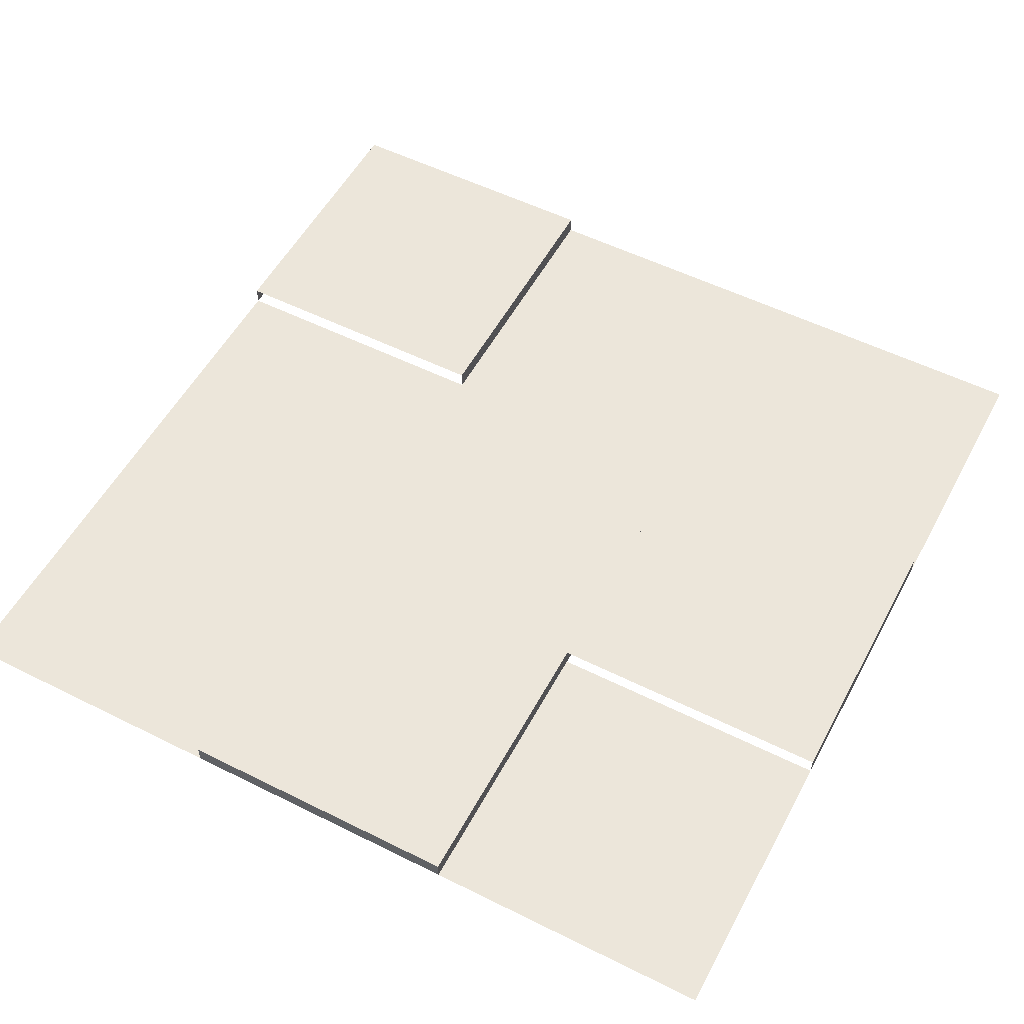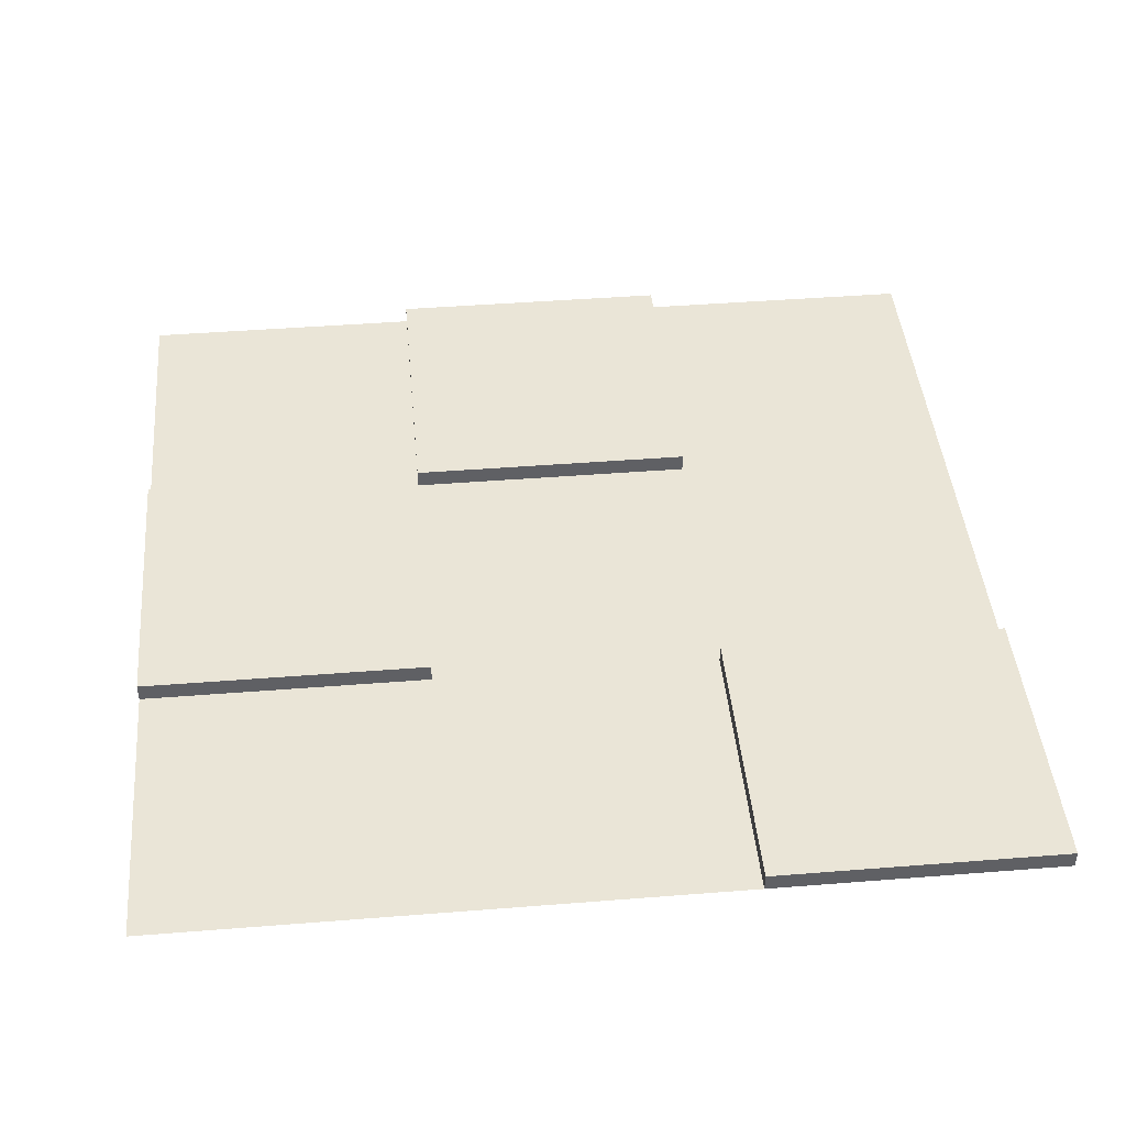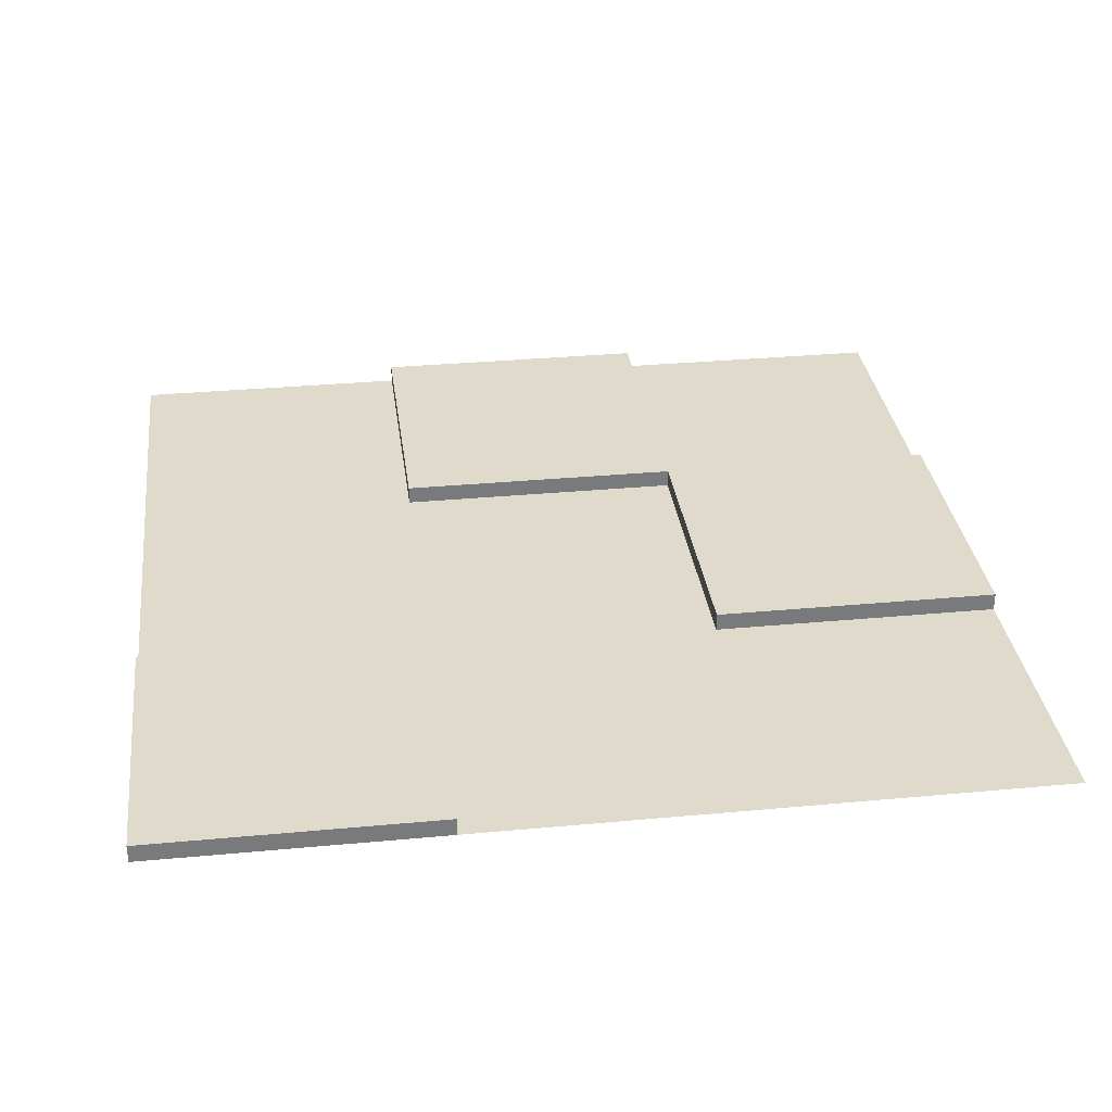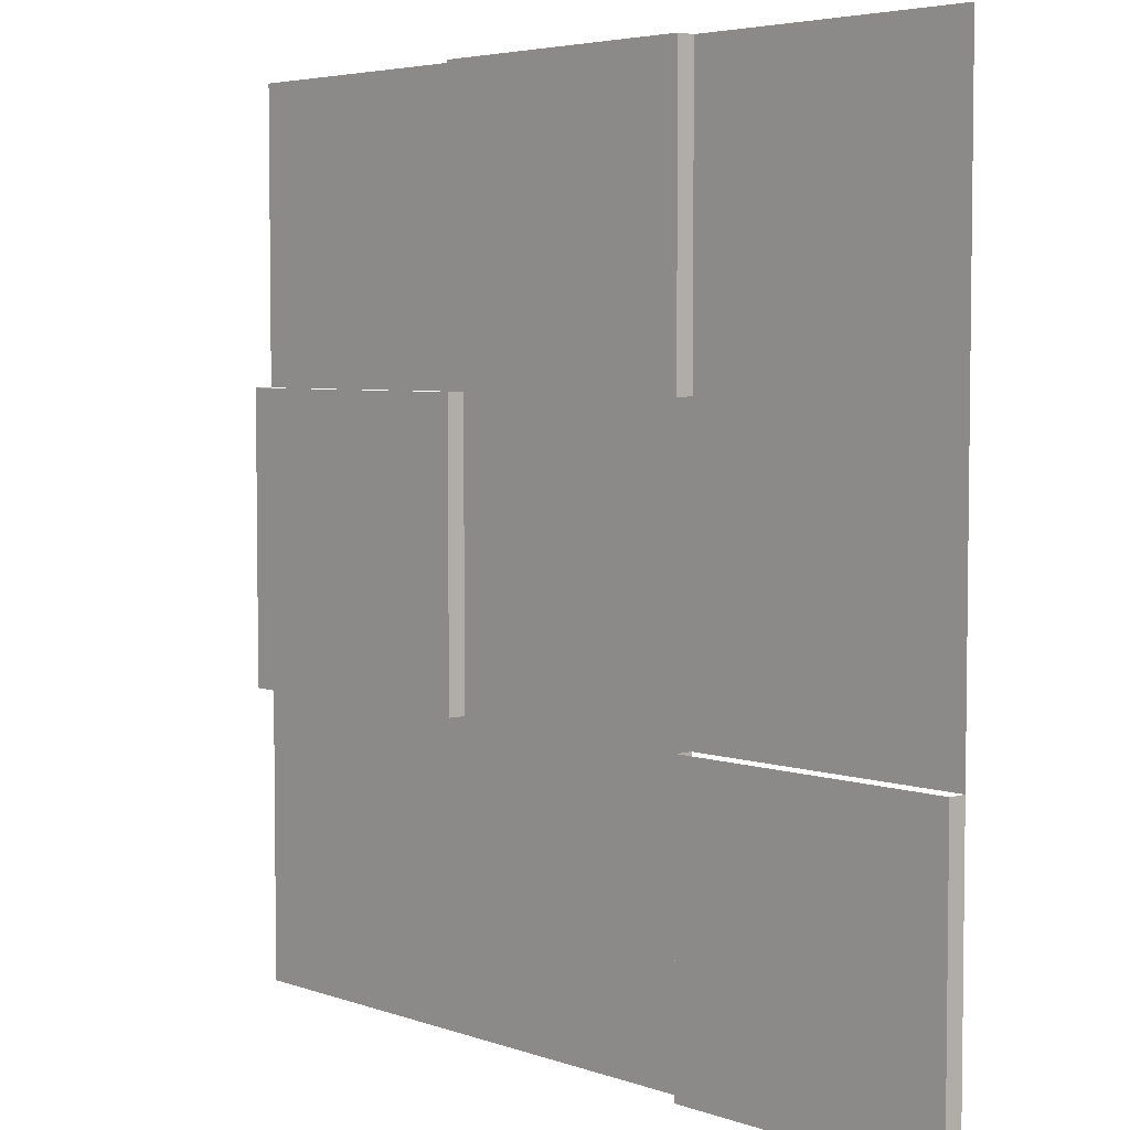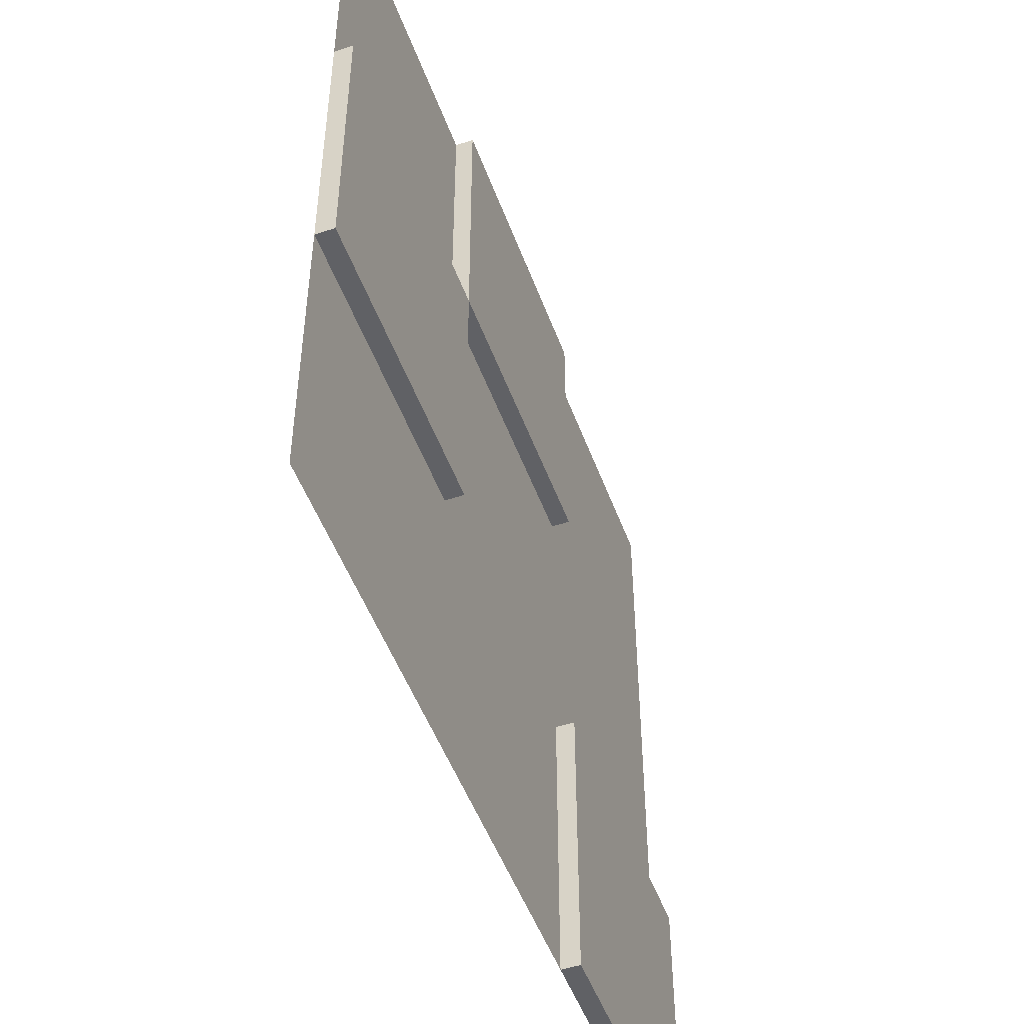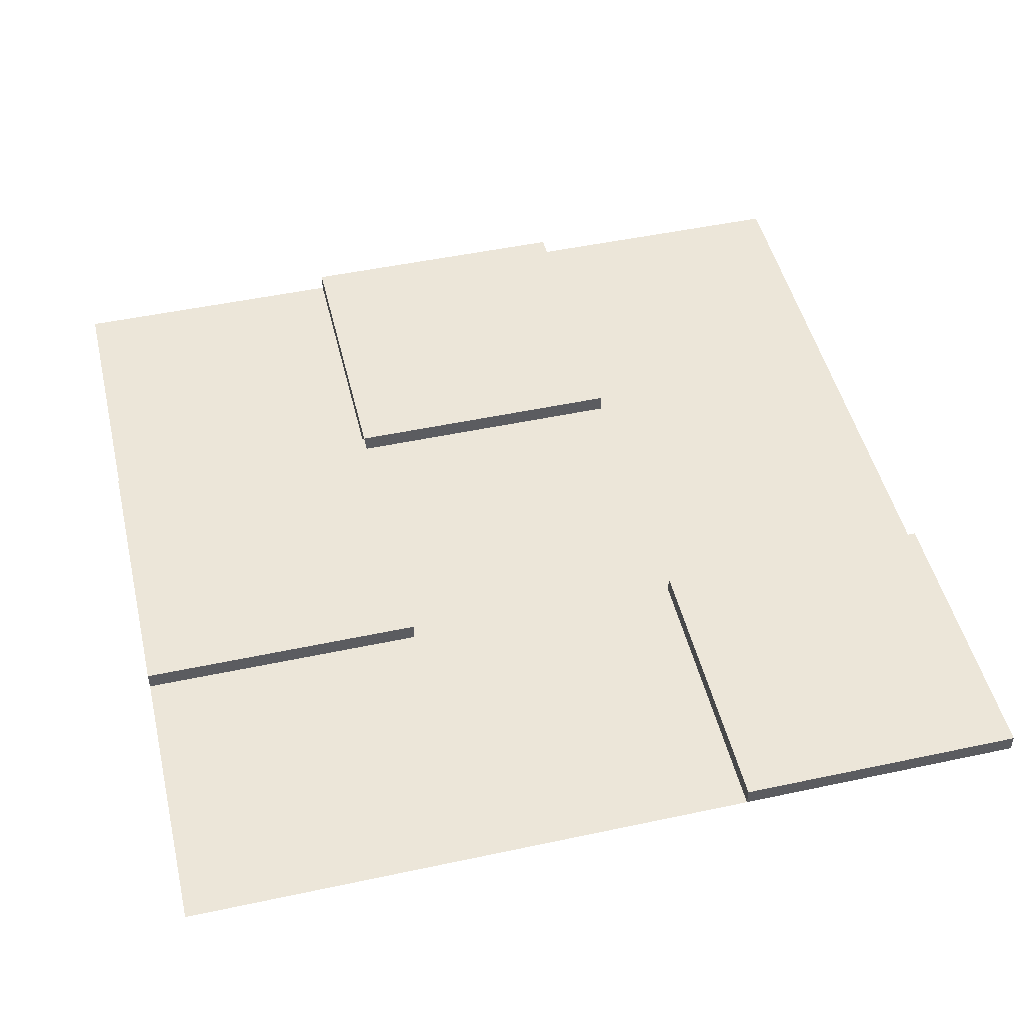
<metadata>
{"format":"obj","ext":"obj","renderer":"f3d","projection":"perspective","resolution":1024,"background":"white","views":[{"elev":54.2,"azim":27.9,"up":"+Y"},{"elev":44.1,"azim":174.7,"up":"+Y"},{"elev":32.4,"azim":-97.4,"up":"+Y"},{"elev":4.6,"azim":-131.8,"up":"+Z"},{"elev":-50.3,"azim":109.9,"up":"+Z"},{"elev":48.7,"azim":166.6,"up":"+Y"}]}
</metadata>
<code>
o Fortress_Floor_09
v -1.5 0.0625 -1.5
v -1.5 0.0625 -0.5
v -0.5 0.0625 -0.5
v -0.5 0.0625 -1.5
v -0.5 0 -1.5
v -0.5 0 -0.5
v 0.5 0 -0.5
v 0.5 0 -1.5
v 0.5 0 -1.5
v 0.5 0 -0.5
v 1.5 0 -0.5
v 1.5 0 -1.5
v -1.5 0 -0.5
v -1.5 0 0.5
v -0.5 0 0.5
v -0.5 0 -0.5
v -0.5 0 -0.5
v -0.5 0 0.5
v 0.5 0 0.5
v 0.5 0 -0.5
v 0.5 0.0625 -0.5
v 0.5 0.0625 0.5
v 1.5 0.0625 0.5
v 1.5 0.0625 -0.5
v -1.5 0 0.5
v -1.5 0 1.5
v -0.5 0 1.5
v -0.5 0 0.5
v -0.5 0.0625 0.5
v -0.5 0.0625 1.5
v 0.5 0.0625 1.5
v 0.5 0.0625 0.5
v 0.5 0 0.5
v 0.5 0 1.5
v 1.5 0 1.5
v 1.5 0 0.5
v 1.5 0.0625 0.5
v 1.5 0 0.5
v 1.5 0 -0.5
v 1.5 0.0625 -0.5
v 0.5 0.0625 0.5
v 0.5 0 0.5
v 0.5 0 -0.5
v 0.5 0.0625 -0.5
v 1.5 0.0625 -0.5
v 1.5 0 -0.5
v 0.5 0 -0.5
v 0.5 0.0625 -0.5
v -0.5 0.0625 -0.5
v -0.5 0 -0.5
v -0.5 0 -1.5
v -0.5 0.0625 -1.5
v -1.5 0.0625 -0.5
v -1.5 0 -0.5
v -1.5 0 -1.5
v -1.5 0.0625 -1.5
v -0.5 0.0625 -1.5
v -0.5 0 -1.5
v -1.5 0 -1.5
v -1.5 0.0625 -1.5
v 0.5 0.0625 1.5
v 0.5 0 1.5
v 0.5 0 0.5
v 0.5 0.0625 0.5
v -0.5 0.0625 1.5
v -0.5 0 1.5
v -0.5 0 0.5
v -0.5 0.0625 0.5
v 0.5 0.0625 0.5
v 0.5 0 0.5
v -0.5 0 0.5
v -0.5 0.0625 0.5
v 0.5 0.0625 1.5
v 0.5 0 1.5
v -0.5 0 1.5
v -0.5 0.0625 1.5
f 2 3 4 1
f 6 7 8 5
f 10 11 12 9
f 14 15 16 13
f 18 19 20 17
f 22 23 24 21
f 26 27 28 25
f 30 31 32 29
f 34 35 36 33
f 38 39 40 37
f 42 41 44 43
f 46 47 48 45
f 50 51 52 49
f 54 53 56 55
f 58 59 60 57
f 62 63 64 61
f 66 65 68 67
f 70 71 72 69
f 74 73 76 75

</code>
